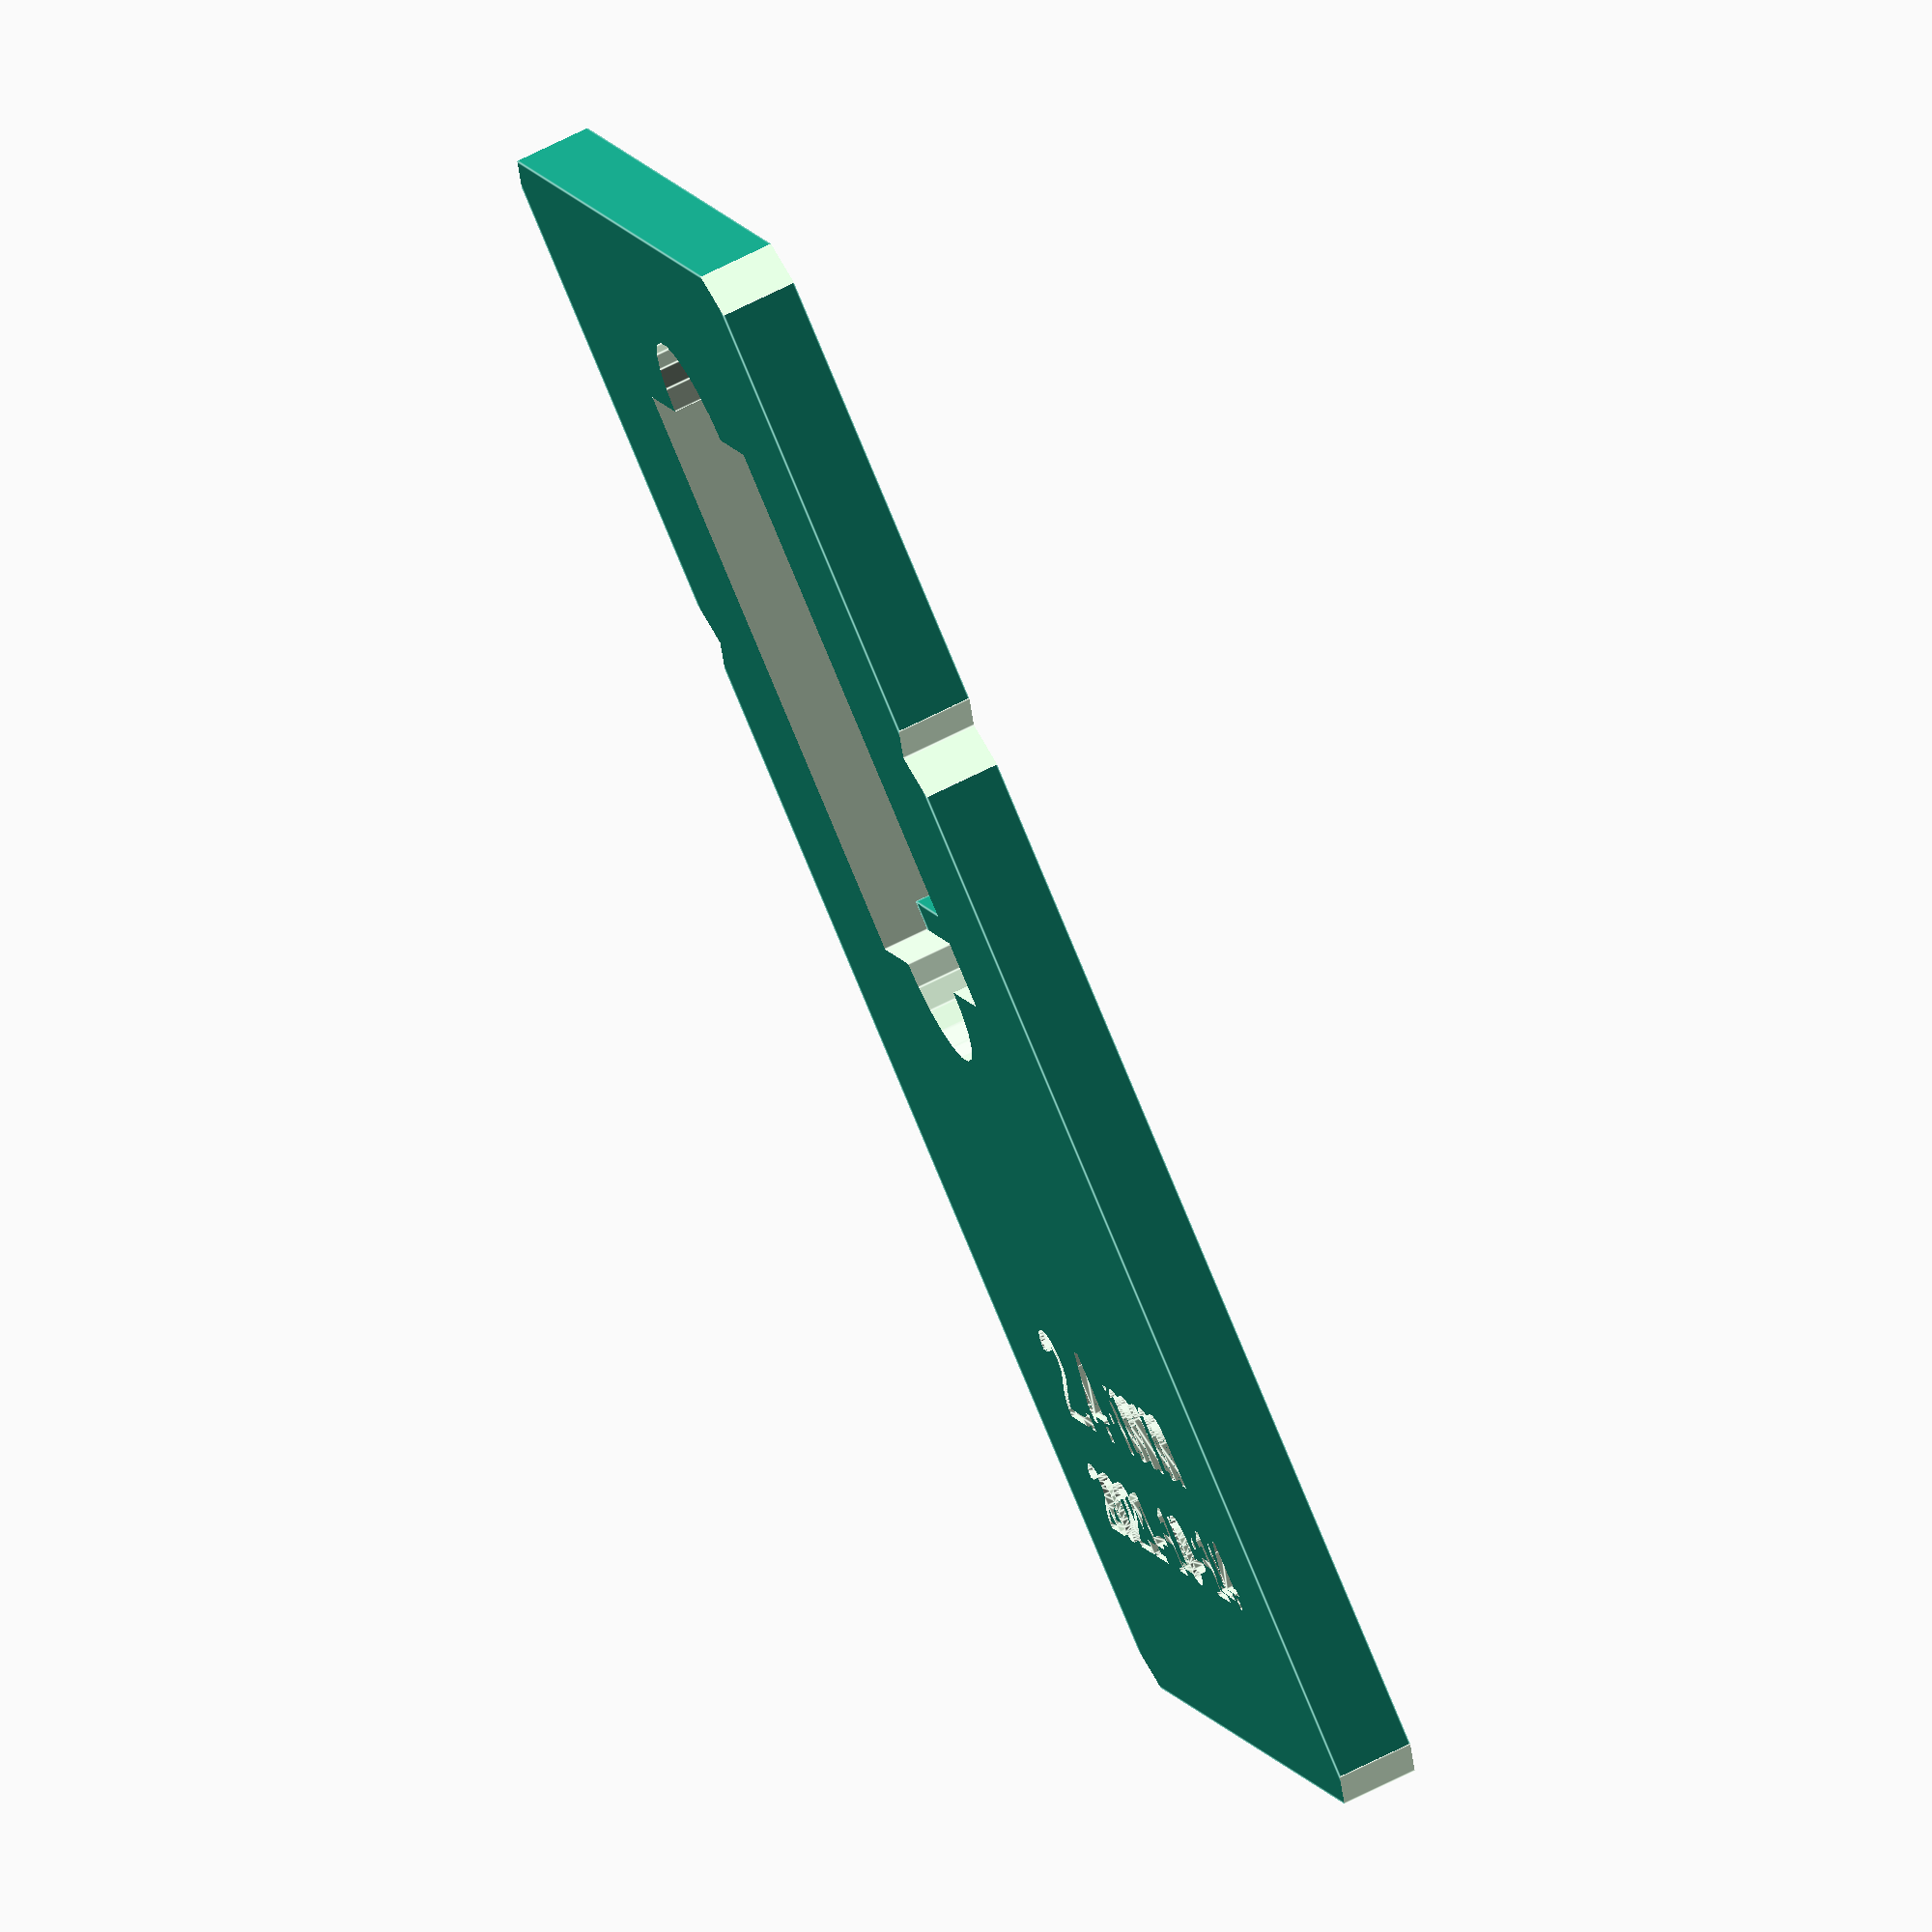
<openscad>
/* Copyright (C) 2023 Derek Leung <derekdvleung@gmail.com>
    This program is free software: you can redistribute it and/or modify it under the terms of the GNU General Public License version 3 as published by the Free Software Foundation. This program is distributed in the hope that it will be useful, but WITHOUT ANY WARRANTY; without even the implied warranty of MERCHANTABILITY or FITNESS FOR A PARTICULAR PURPOSE.  See the GNU General Public License for more details. You should have received a copy of the GNU General Public License along with this program.  If not, see <https://www.gnu.org/licenses/>.
*/


// thin-section dimensions
ptsLength = 47; //77;//long section
ptsWidth = 28;

// holder dimensions
holderLength = 130; //170;//long section
holderWidth = 62;
holderThickness = 6;

// this shifts the location of the window with respect to the centre of the holder
ptsShiftY = 24; // to provide a handle for the user to take in and pull out samples
ptsShiftX = 0.75; // because the window on the Plustek is slightly offset

// height at which thin section rests on the sample holder (in mm). For our tests, we found 2.4 mm to be best for the non-polarized light setup and 2.6 mm to be best for the circularly polarized light setup
level = 2.4;

// engraves the version number onto the sample holder.
versionNumber = "2021-10-14";


// inset edge
translate([ptsShiftX,ptsShiftY+ptsLength/2-1.6/2,  -holderThickness/2+level/2])
cube ([ptsWidth,3.2,level], center = true);

// inset edge
translate([ptsShiftX,ptsShiftY-ptsLength/2+1.6/2,  -holderThickness/2+level/2])
cube ([ptsWidth,3.2,level], center = true);

// bottom polarizer ledge
translate([ptsShiftX,ptsShiftY+ptsLength/2-4/2, -holderThickness/2+0.4/2])
cube ([ptsWidth,4,0.4], center = true);

translate([ptsShiftX,ptsShiftY-ptsLength/2+4/2,  -holderThickness/2+0.4/2])
cube ([ptsWidth,4,0.4], center = true);

difference(){
	union(){
		// slide holder
		cube([holderWidth,holderLength,holderThickness], center = true);
	}
	
	//bevelled corners of slide holder
		translate([holderWidth/2,-holderLength/2, 0])
		rotate([0,0,45])
		cube ([4,4,10], center = true);
		translate([-holderWidth/2,holderLength/2, 0])
		rotate([0,0,45])
		cube ([4,4,10], center = true);
		translate([-holderWidth/2,-holderLength/2, 0])
		rotate([0,0,45])
		cube ([4,4,10], center = true);
		translate([holderWidth/2,holderLength/2, 0])
		rotate([0,0,45])
		cube ([4,4,10], center = true);
	
	translate([0+ptsShiftX,ptsShiftY,0]){
		
		//thin section size
		cube([ptsWidth, ptsLength, 10], center = true);
	}
	
	
		//depth label
		translate([0,-40,holderThickness/2-0.4])
		linear_extrude(height = 0.8)
		text(str(level, " mm"), halign = "center", size = 8);
	
		//version label
		translate([0,-50,holderThickness/2-0.4])
		linear_extrude(height = 0.8)
		text(str(versionNumber), halign = "center", size = 6);
	
		translate([-holderWidth/2,ptsShiftY, 0])
		rotate([0,0,45])
		cube ([4,4,10], center = true);
		translate([holderWidth/2,ptsShiftY, 0])
		rotate([0,0,45])
		cube ([4,4,10], center = true);
		translate([ptsShiftX, ptsLength/2+ptsShiftY, 0])
		cylinder(r = 7, h = 10, center = true);
		translate([ptsShiftX, -ptsLength/2+ptsShiftY, 0])
		cylinder(r = 7, h = 10, center = true);
}


</openscad>
<views>
elev=111.1 azim=123.3 roll=116.8 proj=o view=edges
</views>
